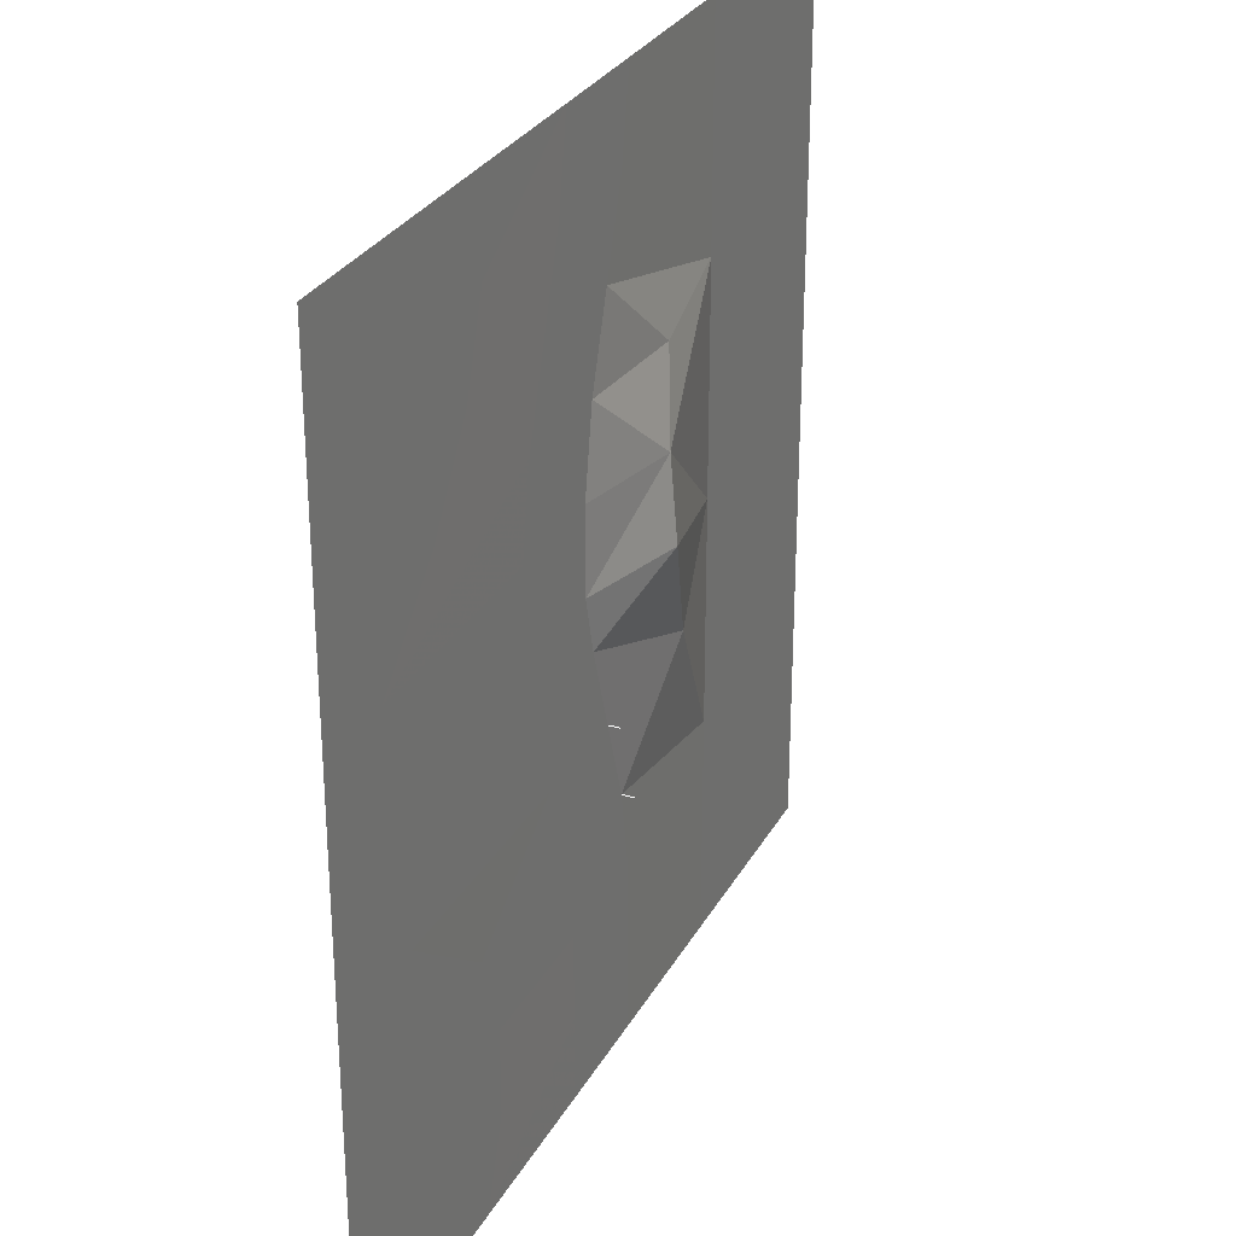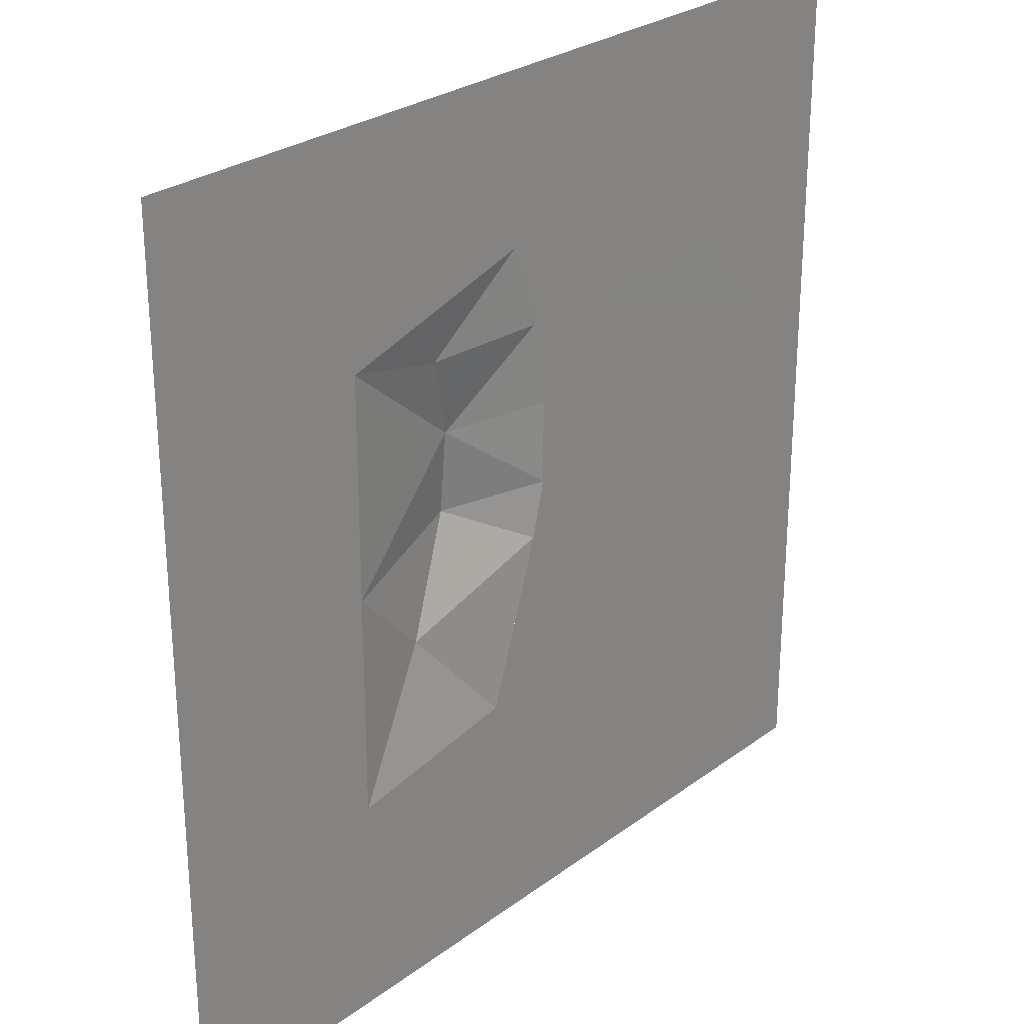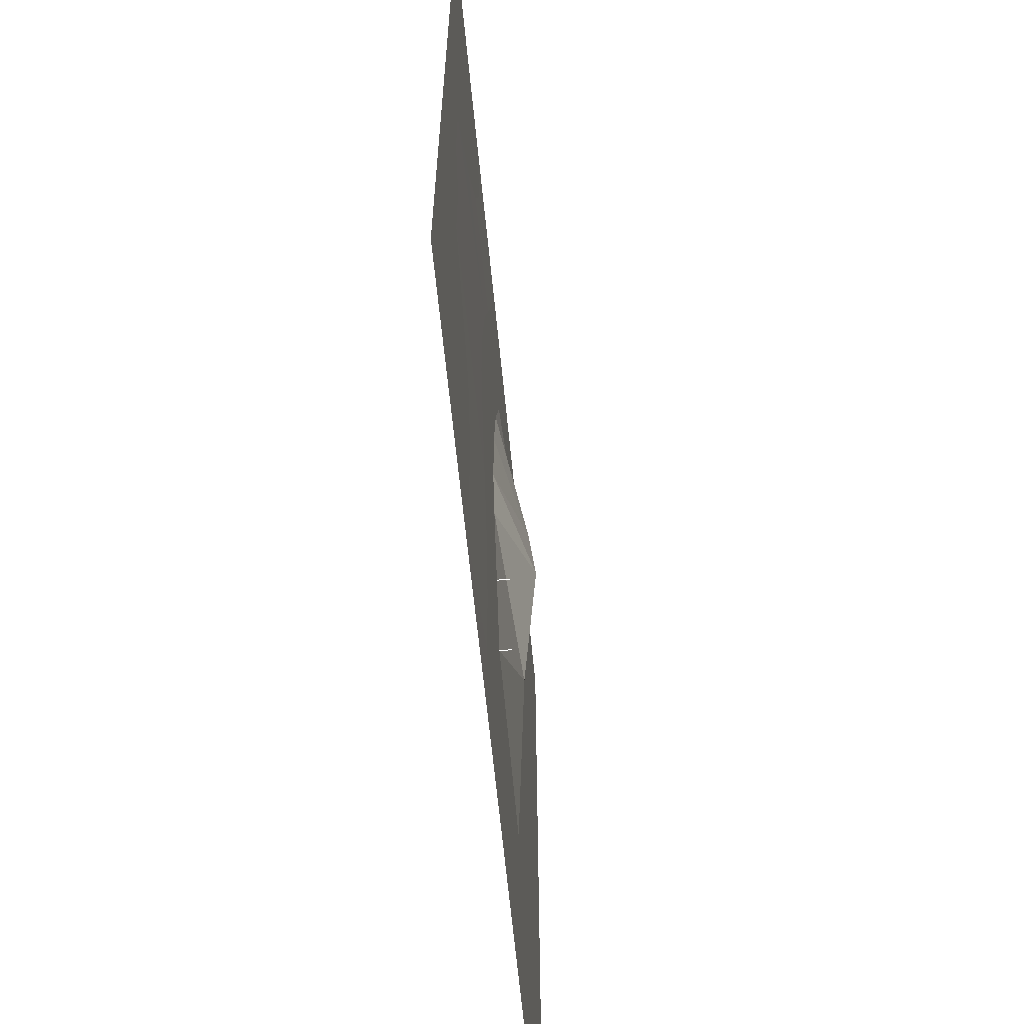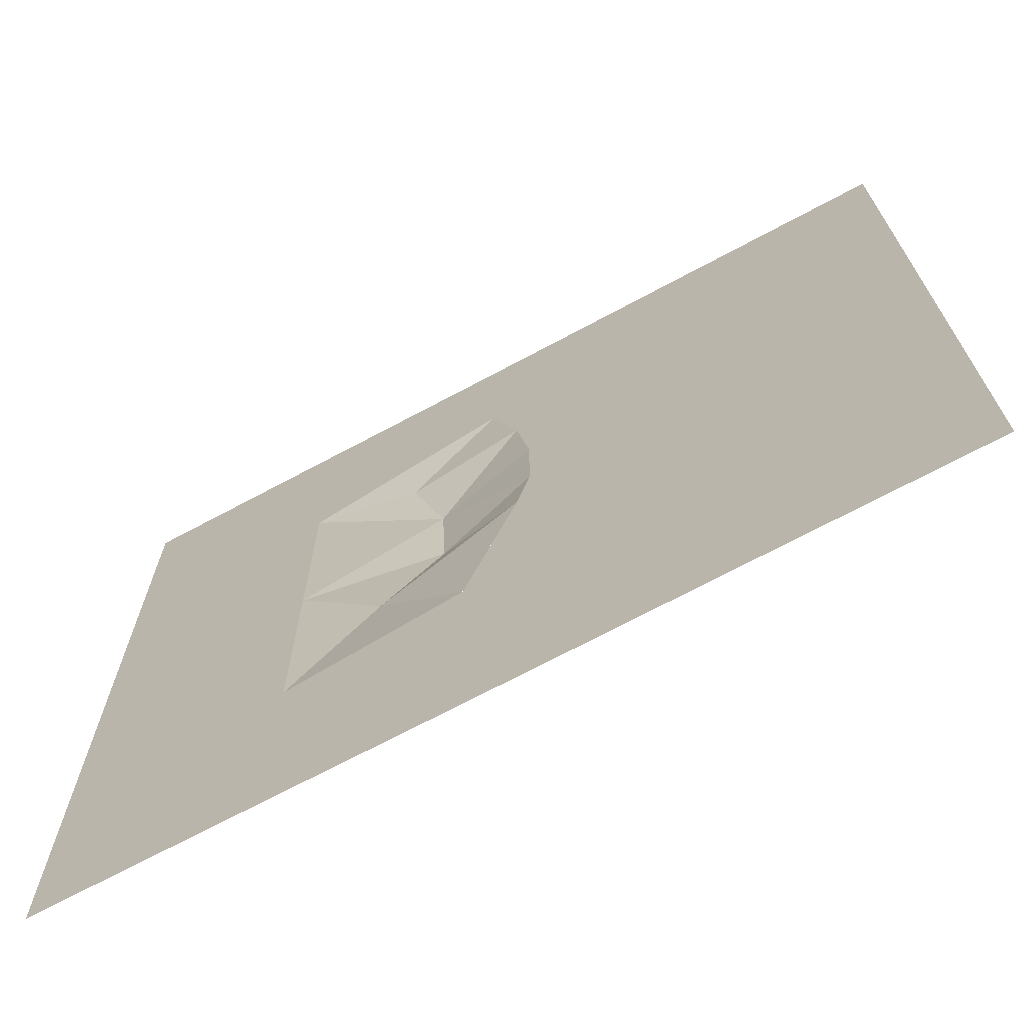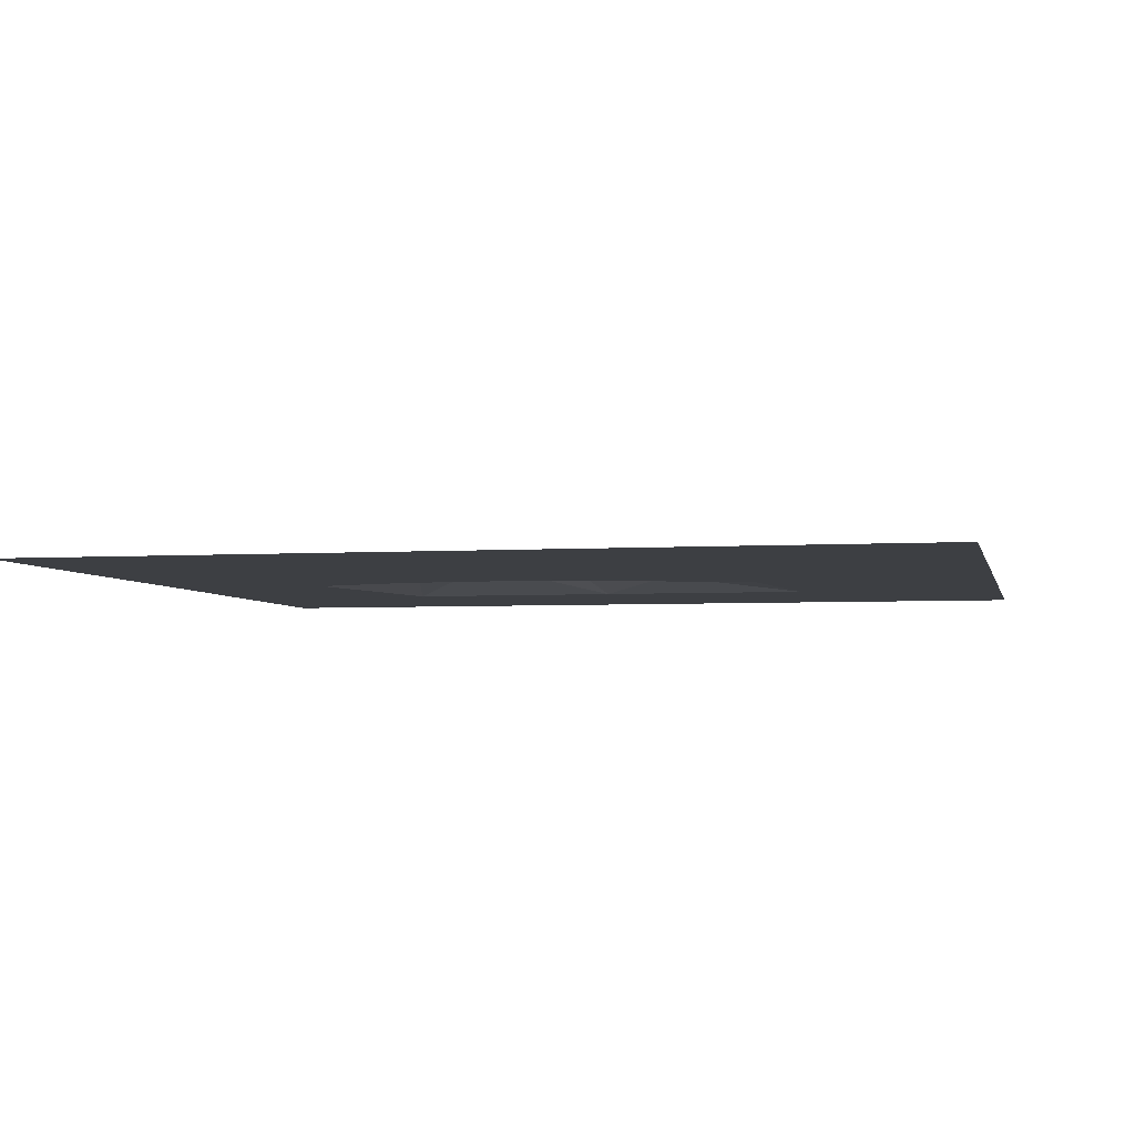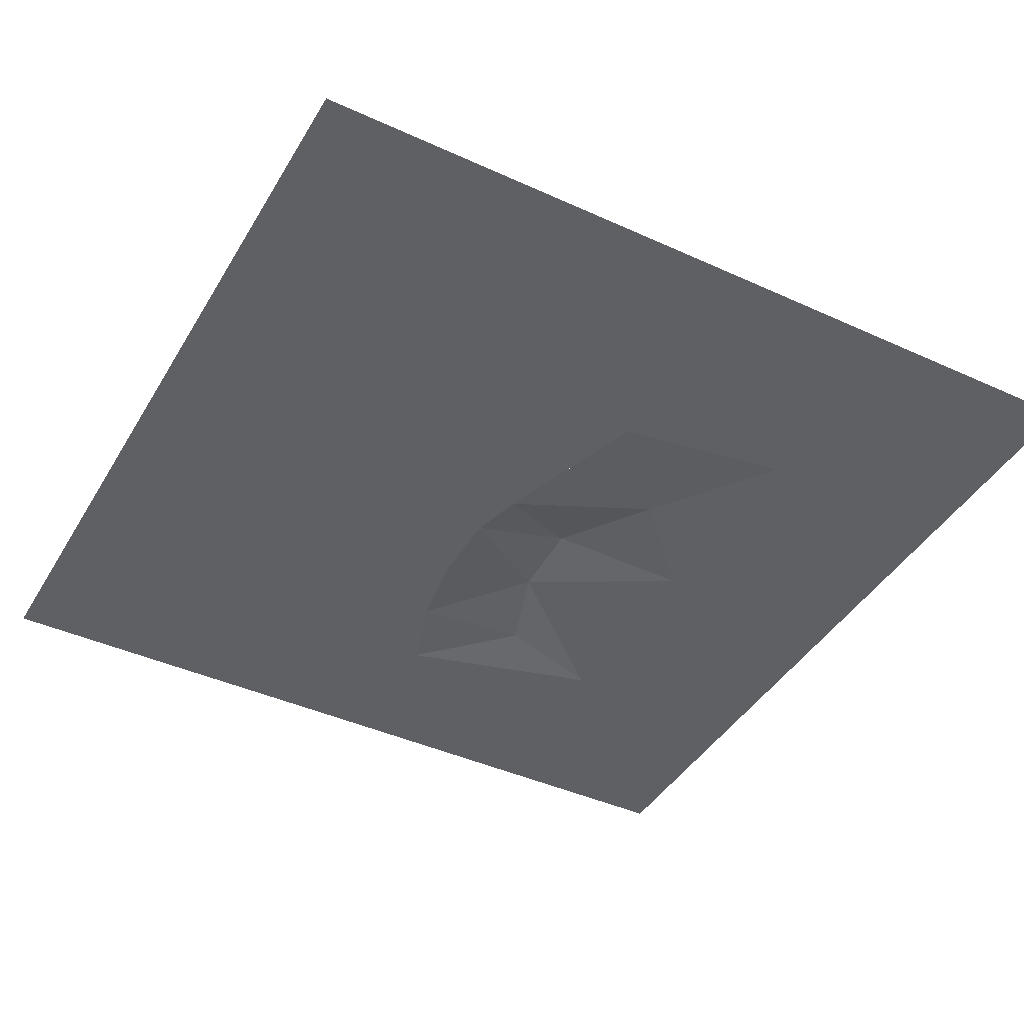
<metadata>
{"format":"obj","ext":"obj","renderer":"f3d","projection":"perspective","resolution":1024,"background":"white","views":[{"elev":29.2,"azim":-65.9,"up":"+Y"},{"elev":27.1,"azim":131.3,"up":"+Y"},{"elev":-63.7,"azim":-84.4,"up":"+Y"},{"elev":-70.4,"azim":-151.8,"up":"+Y"},{"elev":-4.0,"azim":-77.8,"up":"+Z"},{"elev":-42.4,"azim":-28.6,"up":"+Z"}]}
</metadata>
<code>
v -2.56 20.48 0.02
v -3.2 16.64 0.02
v 2.56 20.48 0.02
v 1.92 16.64 0.02
v 0.64 12.8 0.02
v -4.48 12.8 0.02
v -0.64 8.96 0.02
v -5.76 8.96 0.02
v -1.28 5.12 0.02
v -6.4 5.12 0.02
v -1.28 1.28 0.02
v -6.4 1.28 0.02
v -0.64 -1.28 0.02
v -5.76 -1.28 0.02
v 0.64 -5.12 0.02
v -4.48 -5.12 0.02
v 1.92 -8.96 0.02
v -3.2 -8.96 0.02
v 2.56 -12.8 0.02
v -2.56 -12.8 0.02
v 2.56 -16.64 0.02
v -2.56 -16.64 0.02
v 2.56 -20.48 0.02
v -2.56 -20.48 0.02
v -10.24 -20.48 0.01
v -8.96 -16.64 0.01
v -8.96 -12.8 0.01
v -10.24 -8.96 0.01
v -15.36 -5.12 0.01
v -15.36 -1.28 0.01
v -16.64 1.28 0.01
v -16.64 5.12 0.01
v -12.8 8.96 0.01
v -10.24 12.8 0.01
v -8.96 16.64 0.01
v -10.24 20.48 0.01
v -11.52 -16.64 0.01
v -11.52 -12.8 0.01
v -12.8 -8.96 0.01
v -11.52 16.64 0.01
v -14.08 12.8 0.01
v -15.36 8.96 0.01
v -20.48 20.48 0.01
v -20.48 10.24 0.01
v -20.48 0 0.01
v -20.48 -10.24 0.01
v -20.48 -20.48 0.01
v 10.24 20.48 0.01
v 10.24 10.24 0.01
v 5.12 8.96 0.49
v 3.84 5.12 1.13
v 3.84 1.28 1.45
v 6.4 -3.84 0.65
v 10.24 -10.24 0.01
v 10.24 0 0.01
v 20.48 20.48 0.01
v 20.48 10.24 0.01
v 20.48 0 0.01
v 20.48 -10.24 0.01
v 20.48 -20.48 0.01
v 10.24 -20.48 0.01
v 1.92 -8.96 0.5
v 1.92 -8.96 0.58
v 0.64 -5.12 0.5
v 0.64 -5.12 0.58
l 17 62
l 62 63
l 15 64
l 64 65
f 2 1 3
f 3 4 2
f 2 4 5
f 5 6 2
f 6 5 7
f 7 8 6
f 8 7 9
f 9 10 8
f 10 9 11
f 11 12 10
f 12 11 13
f 13 14 12
f 14 13 15
f 15 16 14
f 16 15 17
f 17 18 16
f 18 17 19
f 19 20 18
f 20 19 21
f 21 22 20
f 22 21 23
f 23 24 22
f 22 24 25
f 25 26 22
f 20 22 26
f 26 27 20
f 18 20 27
f 27 28 18
f 16 18 28
f 28 29 16
f 14 16 29
f 29 30 14
f 12 14 30
f 30 31 12
f 10 12 31
f 31 32 10
f 8 10 32
f 32 33 8
f 6 8 33
f 33 34 6
f 2 6 34
f 34 35 2
f 1 2 35
f 35 36 1
f 26 25 37
f 26 37 38
f 38 27 26
f 27 38 39
f 39 28 27
f 28 39 29
f 36 35 40
f 40 35 34
f 34 41 40
f 41 34 33
f 33 42 41
f 42 33 32
f 36 40 43
f 43 40 41
f 41 44 43
f 44 41 42
f 44 42 32
f 44 32 31
f 31 45 44
f 45 31 30
f 45 30 29
f 29 46 45
f 46 29 39
f 39 38 46
f 46 38 37
f 37 47 46
f 47 37 25
f 4 3 48
f 4 48 49
f 49 5 4
f 7 5 50
f 7 50 51
f 7 51 9
f 9 51 11
f 11 51 52
f 11 52 13
f 13 52 53
f 13 53 15
f 15 53 17
f 17 53 54
f 54 53 55
f 55 53 52
f 55 52 51
f 55 51 49
f 49 51 50
f 49 50 5
f 49 48 56
f 56 57 49
f 55 49 57
f 57 58 55
f 54 55 58
f 58 59 54
f 54 59 60
f 60 61 54
f 54 61 21
f 21 19 54
f 54 19 17
f 21 61 23

</code>
